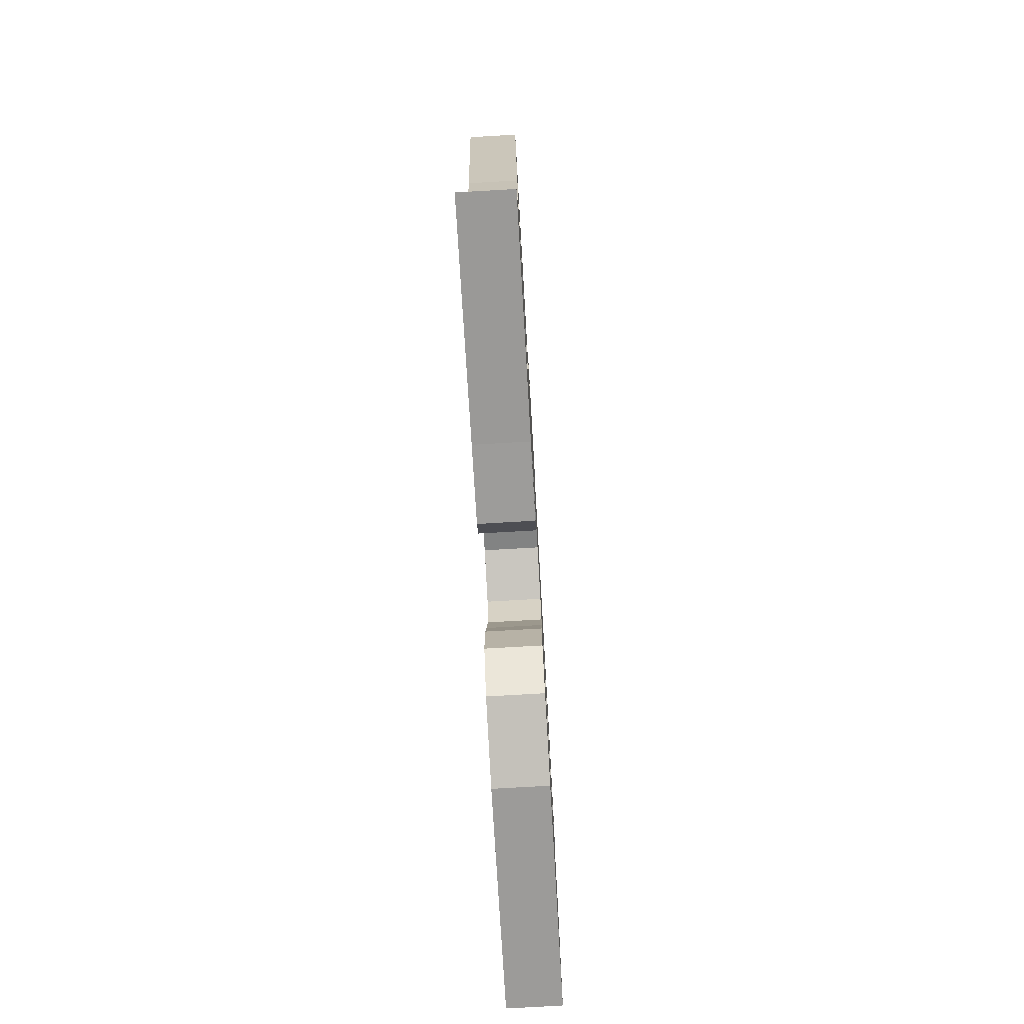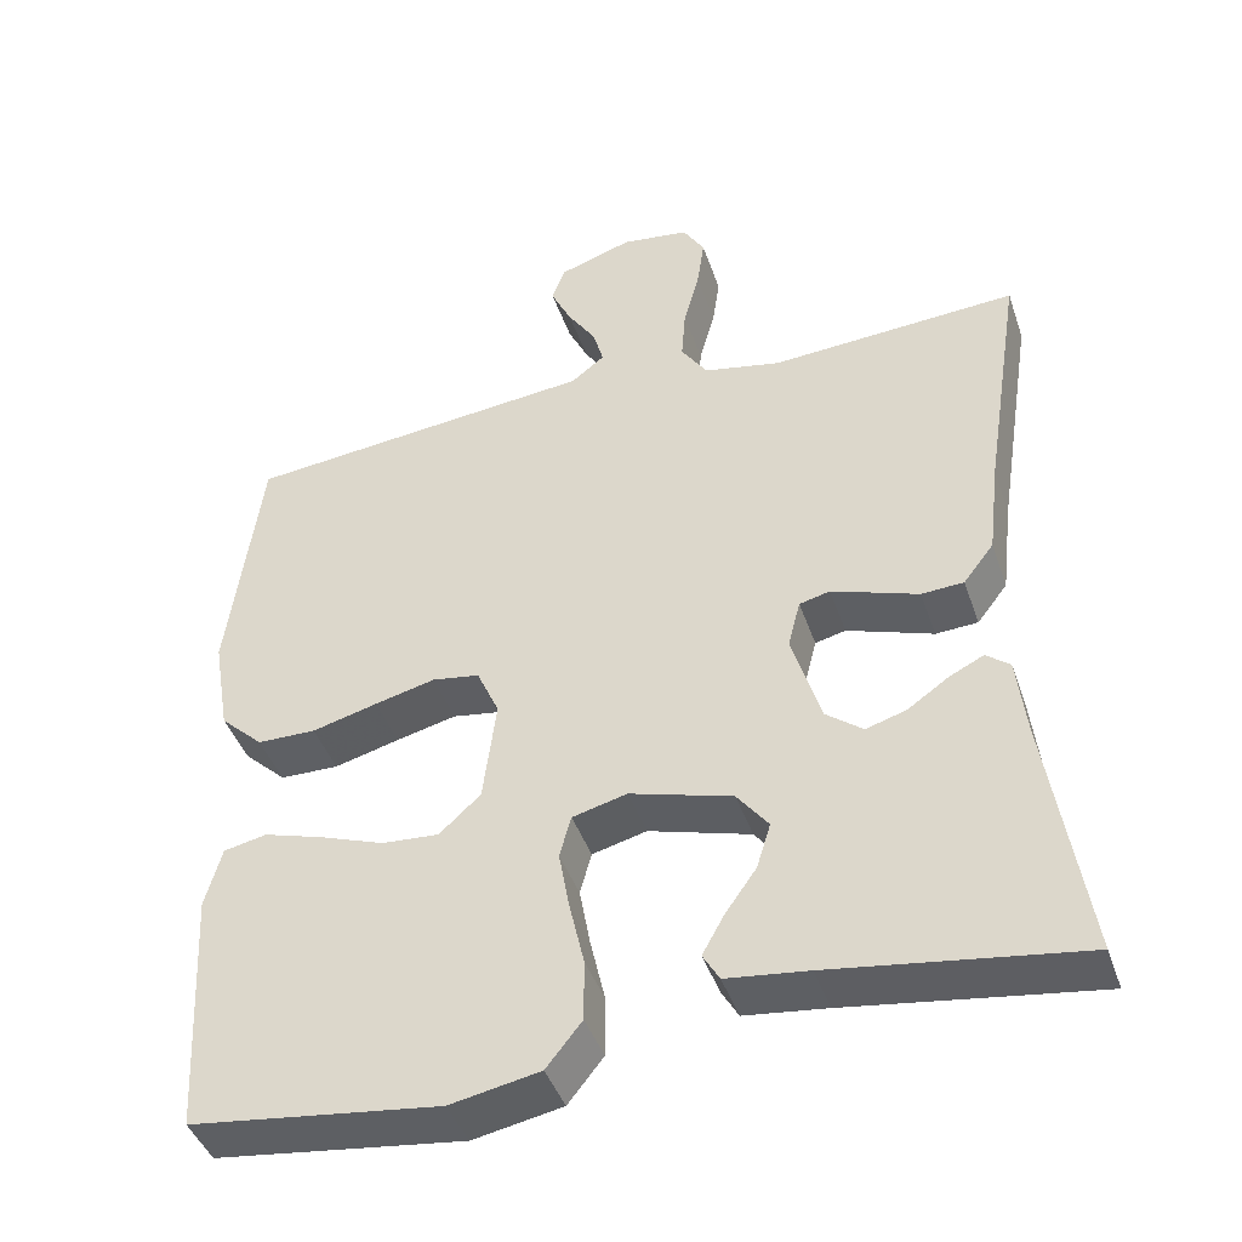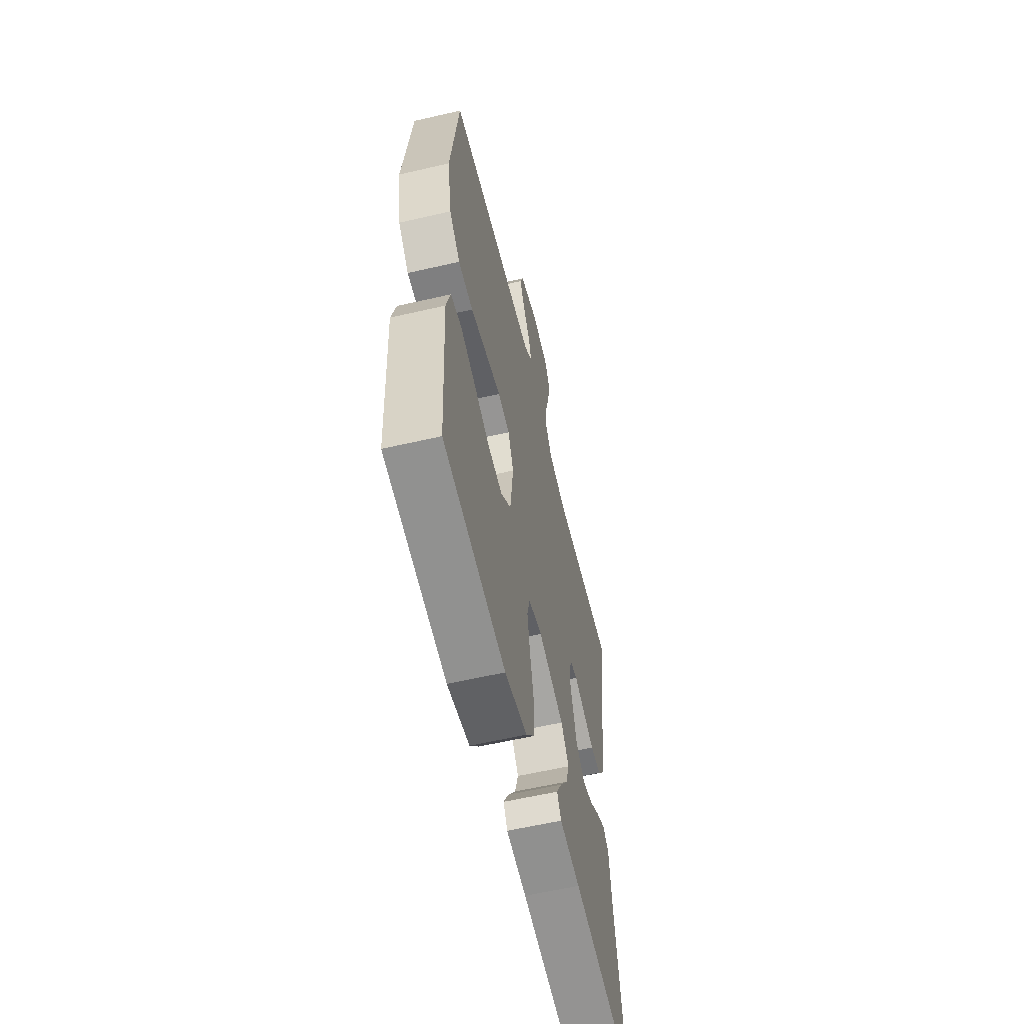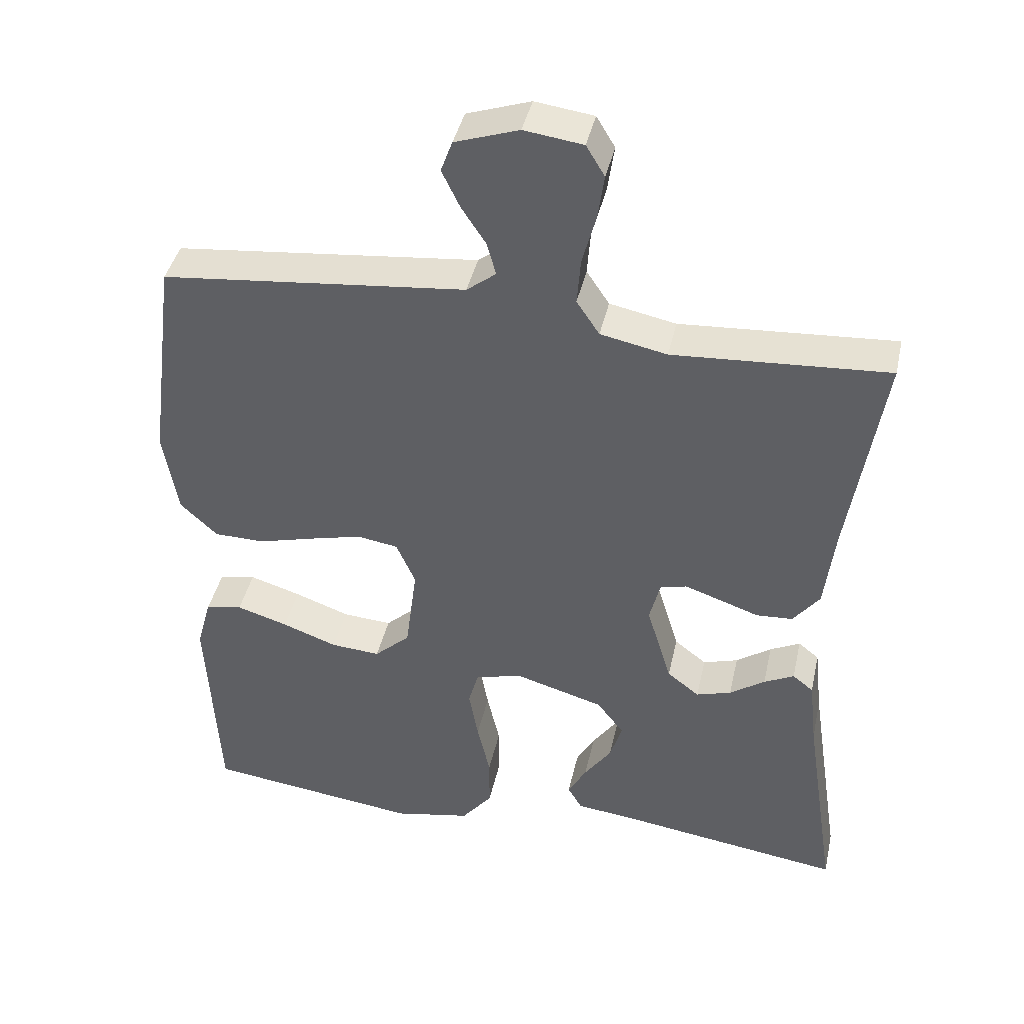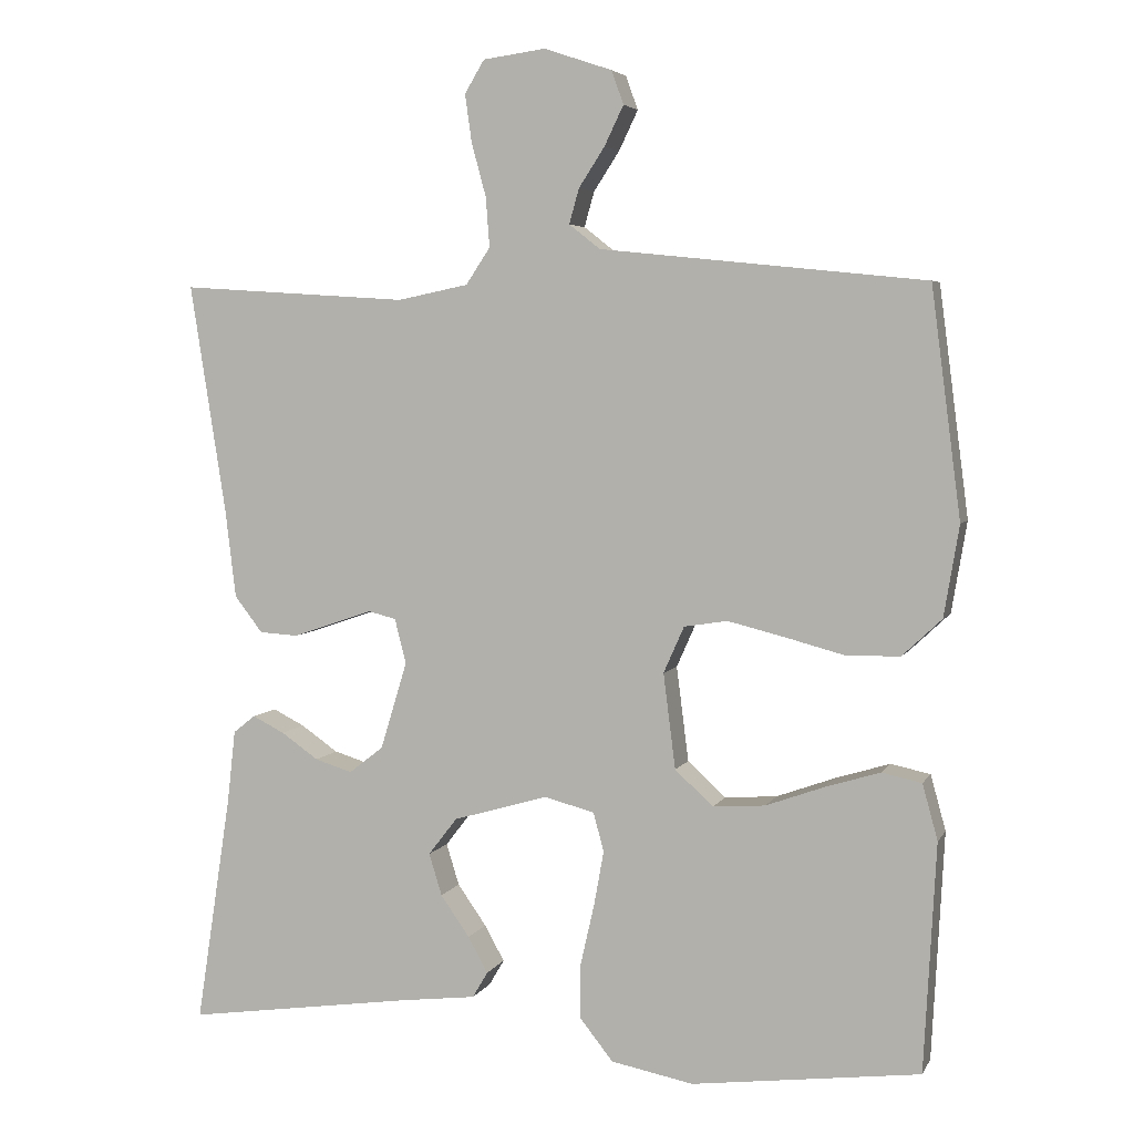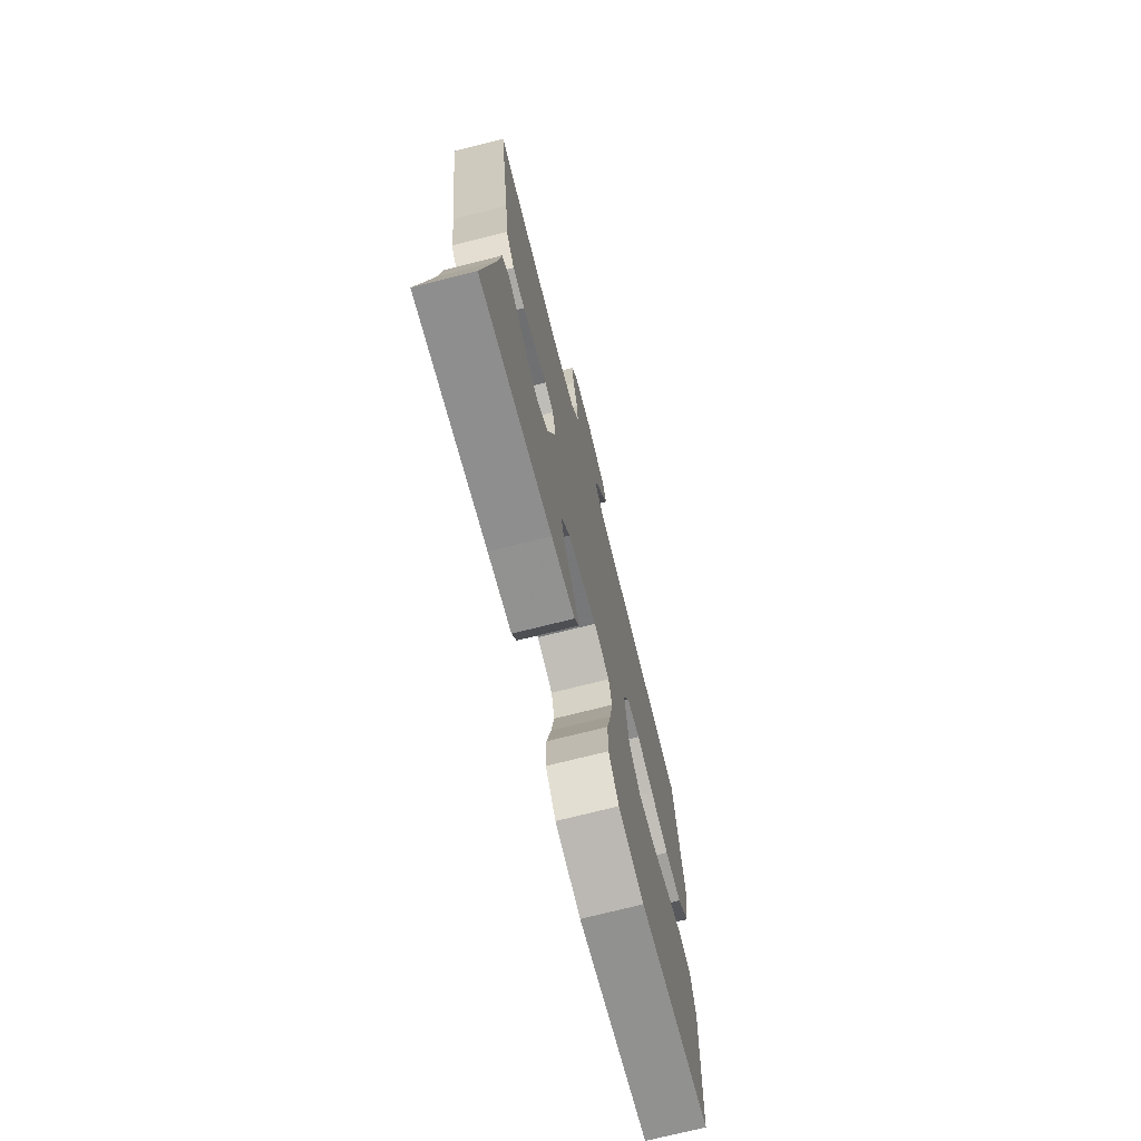
<metadata>
{"format":"obj","ext":"obj","renderer":"f3d","projection":"perspective","resolution":1024,"background":"white","views":[{"elev":-77.0,"azim":93.3,"up":"+Z"},{"elev":-43.2,"azim":18.4,"up":"+Z"},{"elev":-59.1,"azim":-76.6,"up":"+Z"},{"elev":41.4,"azim":12.4,"up":"+Z"},{"elev":4.8,"azim":-163.3,"up":"+Z"},{"elev":-72.7,"azim":104.2,"up":"+Z"}]}
</metadata>
<code>
v -0.5 0.07 -0.5
v -0.516 0.07 -0.2
v -0.496 0.07 -0.127
v -0.444 0.07 -0.116
v -0.372 0.07 -0.138
v -0.295 0.07 -0.166
v -0.226 0.07 -0.171
v -0.176 0.07 -0.125
v -0.16 0.07 0
v -0.187 0.07 0.061
v -0.244 0.07 0.07
v -0.317 0.07 0.052
v -0.396 0.07 0.031
v -0.467 0.07 0.032
v -0.519 0.07 0.081
v -0.539 0.07 0.2
v -0.5 0.07 0.5
v -0.2 0.07 0.531
v -0.074 0.07 0.544
v -0.033 0.07 0.576
v -0.046 0.07 0.622
v -0.08 0.07 0.674
v -0.105 0.07 0.726
v -0.089 0.07 0.77
v 0 0.07 0.8
v 0.082 0.07 0.789
v 0.108 0.07 0.746
v 0.099 0.07 0.683
v 0.08 0.07 0.613
v 0.075 0.07 0.548
v 0.107 0.07 0.5
v 0.2 0.07 0.481
v 0.5 0.07 0.5
v 0.453 0.07 0.2
v 0.439 0.07 0.083
v 0.402 0.07 0.035
v 0.351 0.07 0.032
v 0.296 0.07 0.051
v 0.246 0.07 0.068
v 0.209 0.07 0.059
v 0.194 0.07 0
v 0.229 0.07 -0.115
v 0.274 0.07 -0.15
v 0.323 0.07 -0.135
v 0.372 0.07 -0.101
v 0.414 0.07 -0.08
v 0.443 0.07 -0.103
v 0.454 0.07 -0.2
v 0.5 0.07 -0.5
v 0.2 0.07 -0.457
v 0.101 0.07 -0.445
v 0.081 0.07 -0.411
v 0.107 0.07 -0.364
v 0.145 0.07 -0.31
v 0.162 0.07 -0.255
v 0.124 0.07 -0.206
v 0 0.07 -0.17
v -0.066 0.07 -0.187
v -0.08 0.07 -0.238
v -0.067 0.07 -0.31
v -0.049 0.07 -0.389
v -0.049 0.07 -0.463
v -0.092 0.07 -0.517
v -0.2 0.07 -0.538
v -0.5 0 -0.5
v -0.516 0 -0.2
v -0.496 0 -0.127
v -0.444 0 -0.116
v -0.372 0 -0.138
v -0.295 0 -0.166
v -0.226 0 -0.171
v -0.176 0 -0.125
v -0.16 0 0
v -0.187 0 0.061
v -0.244 0 0.07
v -0.317 0 0.052
v -0.396 0 0.031
v -0.467 0 0.032
v -0.519 0 0.081
v -0.539 0 0.2
v -0.5 0 0.5
v -0.2 0 0.531
v -0.074 0 0.544
v -0.033 0 0.576
v -0.046 0 0.622
v -0.08 0 0.674
v -0.105 0 0.726
v -0.089 0 0.77
v 0 0 0.8
v 0.082 0 0.789
v 0.108 0 0.746
v 0.099 0 0.683
v 0.08 0 0.613
v 0.075 0 0.548
v 0.107 0 0.5
v 0.2 0 0.481
v 0.5 0 0.5
v 0.453 0 0.2
v 0.439 0 0.083
v 0.402 0 0.035
v 0.351 0 0.032
v 0.296 0 0.051
v 0.246 0 0.068
v 0.209 0 0.059
v 0.194 0 0
v 0.229 0 -0.115
v 0.274 0 -0.15
v 0.323 0 -0.135
v 0.372 0 -0.101
v 0.414 0 -0.08
v 0.443 0 -0.103
v 0.454 0 -0.2
v 0.5 0 -0.5
v 0.2 0 -0.457
v 0.101 0 -0.445
v 0.081 0 -0.411
v 0.107 0 -0.364
v 0.145 0 -0.31
v 0.162 0 -0.255
v 0.124 0 -0.206
v 0 0 -0.17
v -0.066 0 -0.187
v -0.08 0 -0.238
v -0.067 0 -0.31
v -0.049 0 -0.389
v -0.049 0 -0.463
v -0.092 0 -0.517
v -0.2 0 -0.538
f 4 5 6
f 3 4 6
f 2 3 6
f 1 2 6
f 64 1 6
f 63 64 6
f 62 63 6
f 61 62 6
f 60 61 6
f 59 60 6 7
f 58 59 7 8
f 57 58 8 9
f 56 57 9 10
f 52 53 54
f 51 52 54
f 50 51 54
f 50 54 55
f 49 50 55
f 48 49 55
f 47 48 55
f 46 47 55
f 45 46 55
f 44 45 55
f 43 44 55 56
f 36 37 38
f 35 36 38
f 34 35 38
f 34 38 39
f 33 34 39
f 32 33 39
f 31 32 39 40
f 27 28 29
f 26 27 29
f 25 26 29
f 24 25 29
f 23 24 29
f 22 23 29
f 21 22 29
f 20 21 29 30
f 31 40 41
f 30 31 41
f 20 30 41
f 19 20 41
f 17 18 19
f 16 17 19
f 15 16 19
f 14 15 19
f 13 14 19
f 12 13 19
f 42 43 56 10
f 19 41 42 10
f 11 12 19
f 10 11 19
f 70 69 68
f 70 68 67
f 70 67 66
f 70 66 65
f 70 65 128
f 70 128 127
f 70 127 126
f 70 126 125
f 70 125 124
f 71 70 124 123
f 72 71 123 122
f 73 72 122 121
f 74 73 121 120
f 118 117 116
f 118 116 115
f 118 115 114
f 119 118 114
f 119 114 113
f 119 113 112
f 119 112 111
f 119 111 110
f 119 110 109
f 119 109 108
f 120 119 108 107
f 102 101 100
f 102 100 99
f 102 99 98
f 103 102 98
f 103 98 97
f 103 97 96
f 104 103 96 95
f 93 92 91
f 93 91 90
f 93 90 89
f 93 89 88
f 93 88 87
f 93 87 86
f 93 86 85
f 94 93 85 84
f 105 104 95
f 105 95 94
f 105 94 84
f 105 84 83
f 83 82 81
f 83 81 80
f 83 80 79
f 83 79 78
f 83 78 77
f 83 77 76
f 74 120 107 106
f 74 106 105 83
f 83 76 75
f 83 75 74
f 1 65 66 2
f 2 66 67 3
f 3 67 68 4
f 4 68 69 5
f 5 69 70 6
f 6 70 71 7
f 7 71 72 8
f 8 72 73 9
f 9 73 74 10
f 10 74 75 11
f 11 75 76 12
f 12 76 77 13
f 13 77 78 14
f 14 78 79 15
f 15 79 80 16
f 16 80 81 17
f 17 81 82 18
f 18 82 83 19
f 19 83 84 20
f 20 84 85 21
f 21 85 86 22
f 22 86 87 23
f 23 87 88 24
f 24 88 89 25
f 25 89 90 26
f 26 90 91 27
f 27 91 92 28
f 28 92 93 29
f 29 93 94 30
f 30 94 95 31
f 31 95 96 32
f 32 96 97 33
f 33 97 98 34
f 34 98 99 35
f 35 99 100 36
f 36 100 101 37
f 37 101 102 38
f 38 102 103 39
f 39 103 104 40
f 40 104 105 41
f 41 105 106 42
f 42 106 107 43
f 43 107 108 44
f 44 108 109 45
f 45 109 110 46
f 46 110 111 47
f 47 111 112 48
f 48 112 113 49
f 49 113 114 50
f 50 114 115 51
f 51 115 116 52
f 52 116 117 53
f 53 117 118 54
f 54 118 119 55
f 55 119 120 56
f 56 120 121 57
f 57 121 122 58
f 58 122 123 59
f 59 123 124 60
f 60 124 125 61
f 61 125 126 62
f 62 126 127 63
f 63 127 128 64
f 64 128 65 1

</code>
